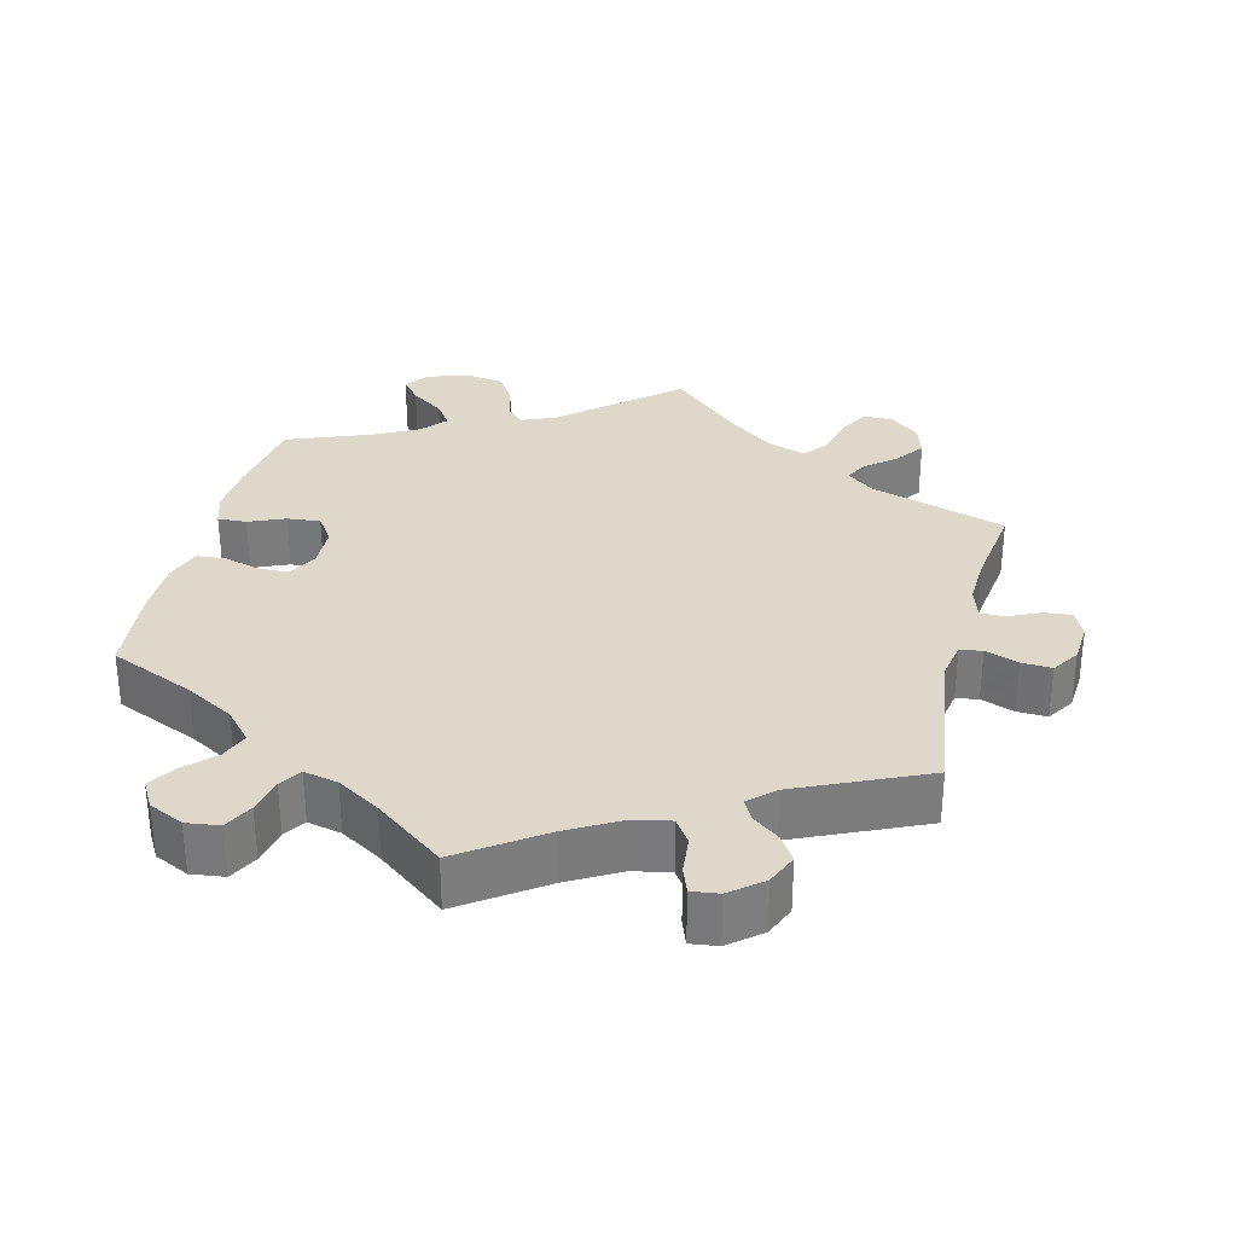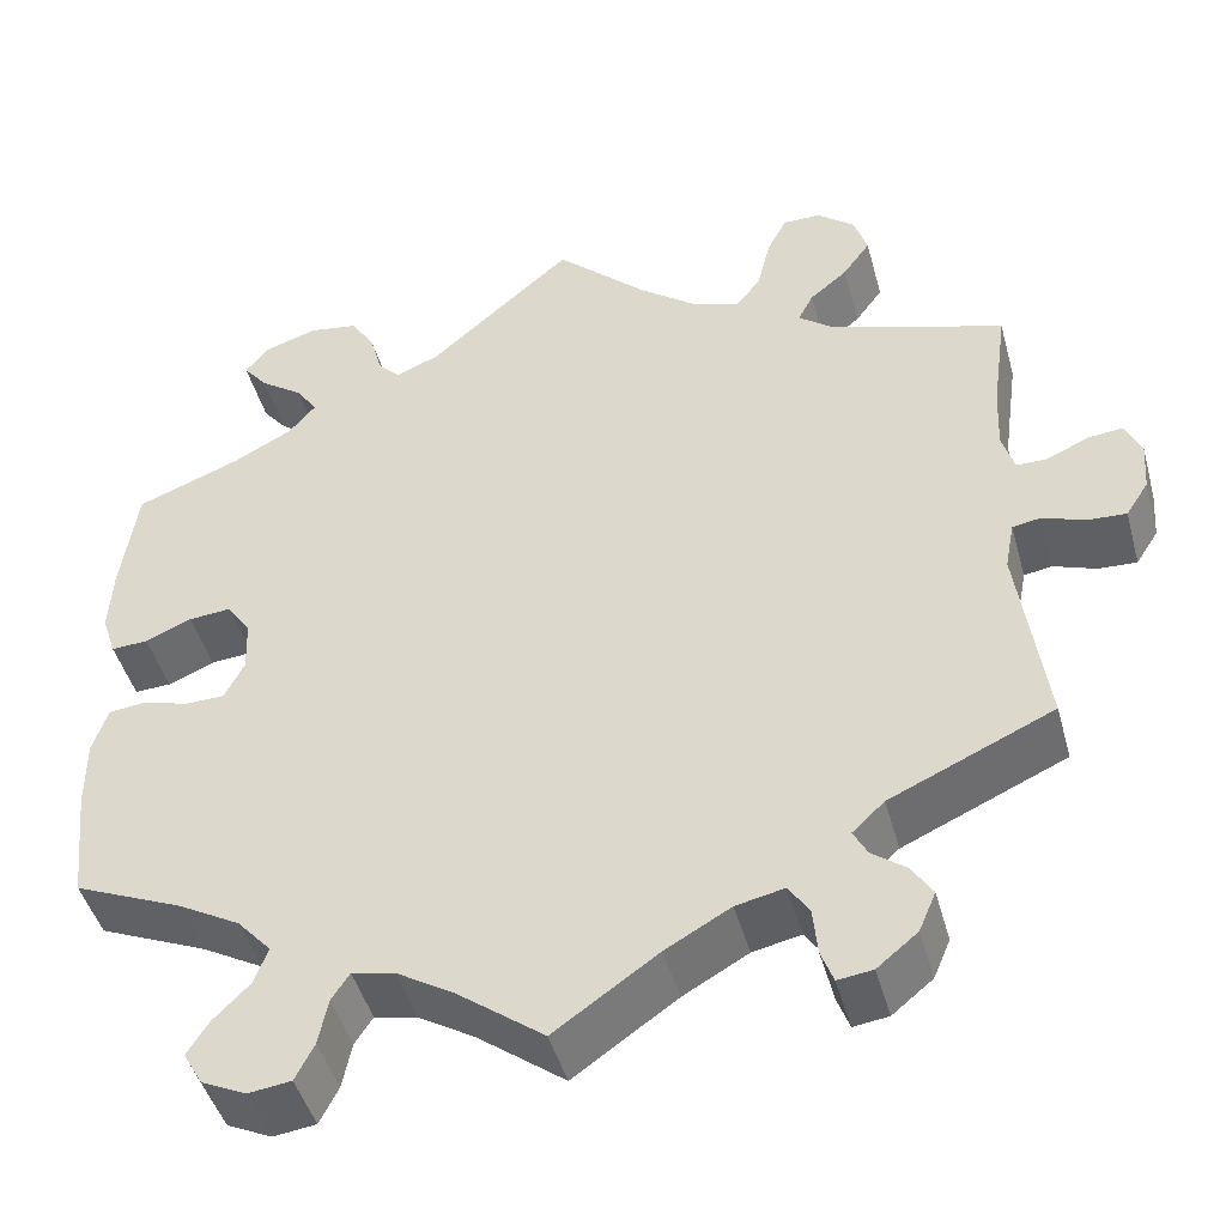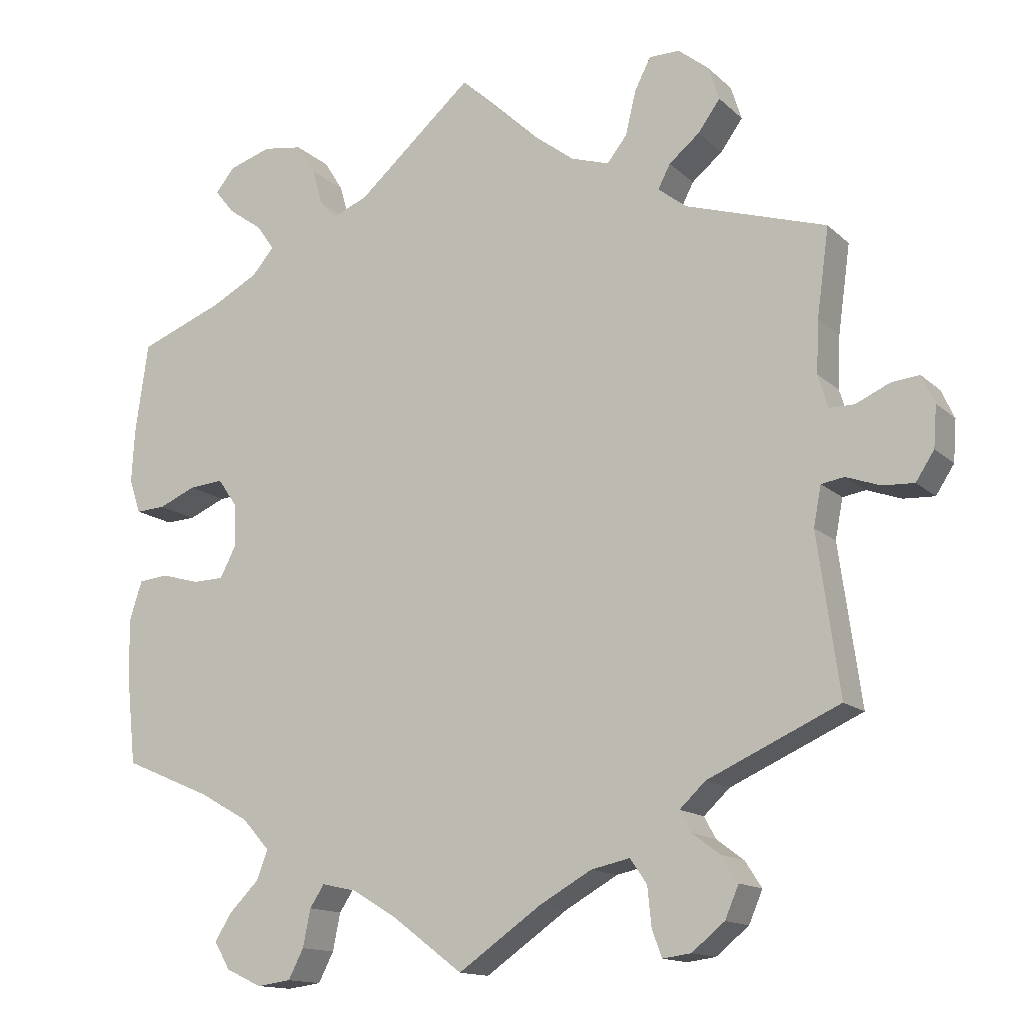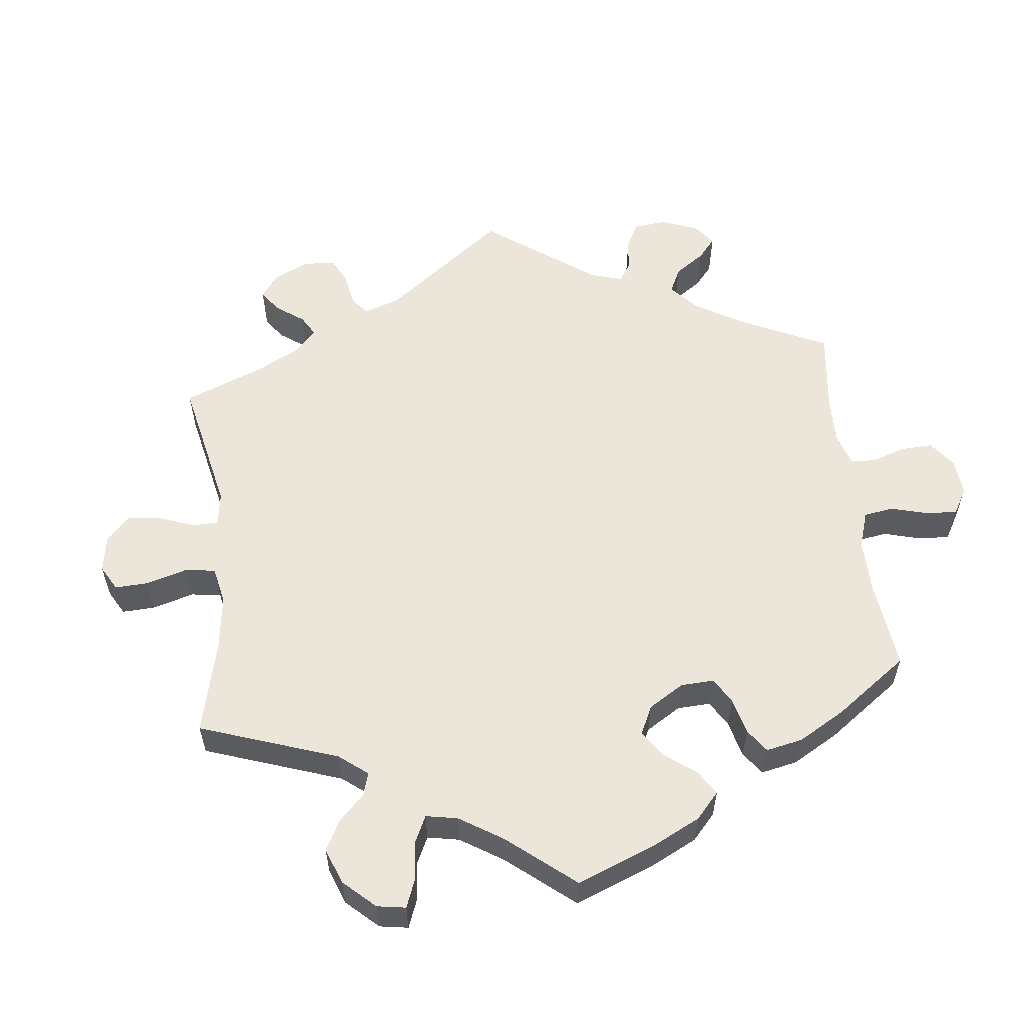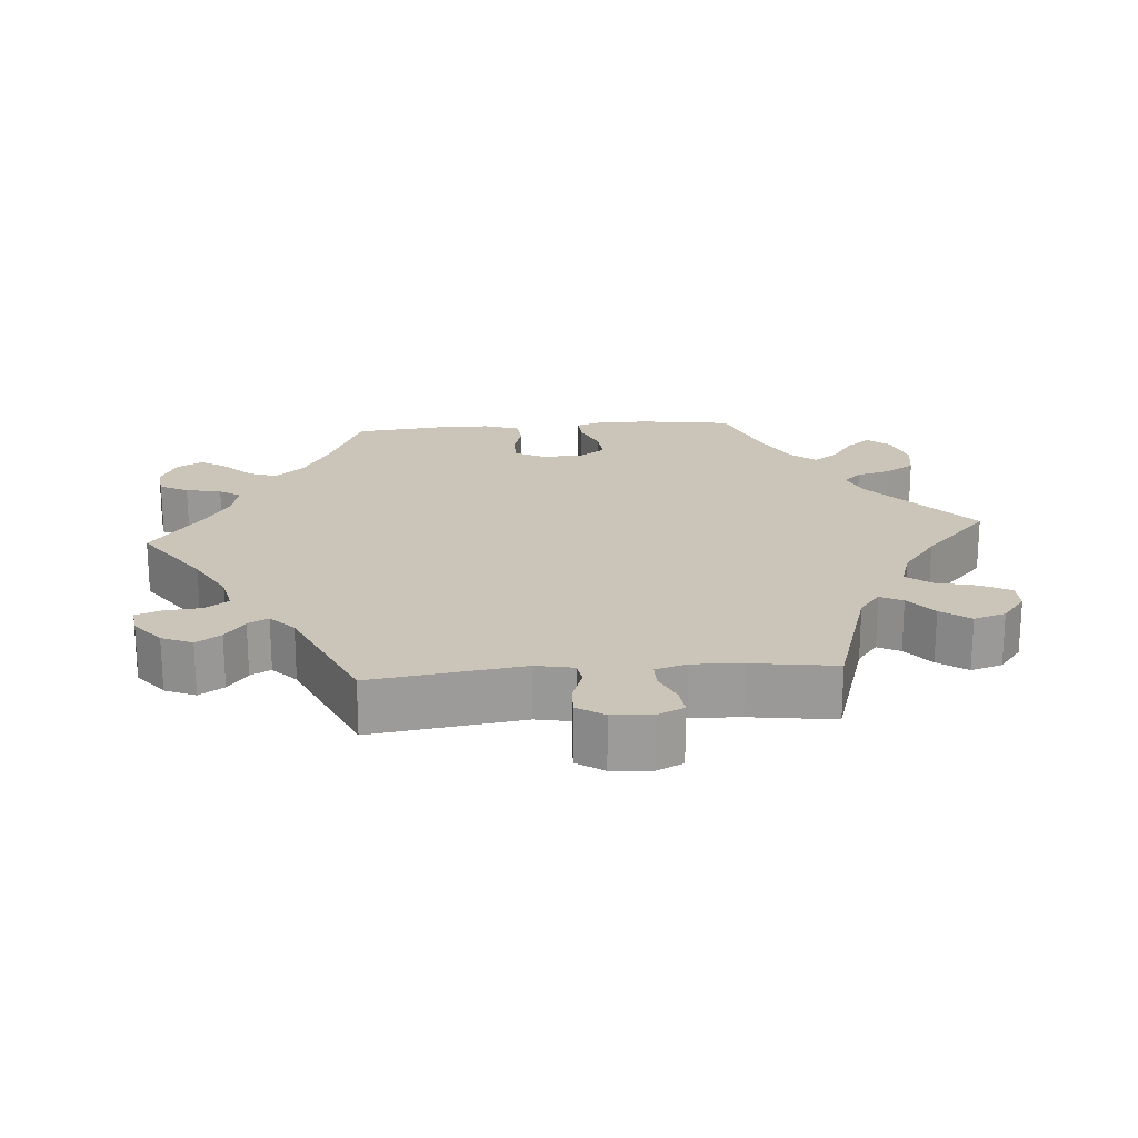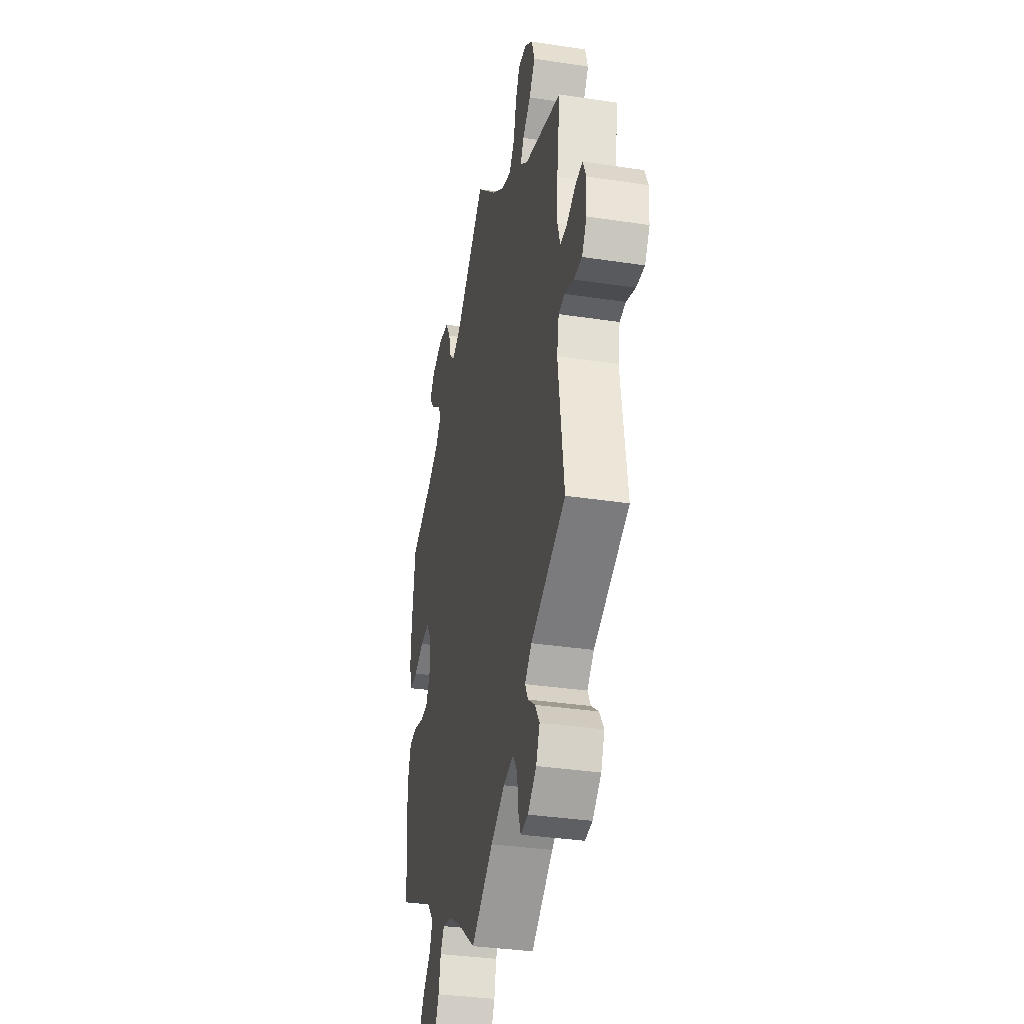
<metadata>
{"format":"obj","ext":"obj","renderer":"f3d","projection":"perspective","resolution":1024,"background":"white","views":[{"elev":31.6,"azim":-165.9,"up":"+Y"},{"elev":-45.7,"azim":-164.8,"up":"+Z"},{"elev":-14.0,"azim":-151.6,"up":"+Z"},{"elev":56.7,"azim":53.8,"up":"+Y"},{"elev":20.4,"azim":-94.5,"up":"+Y"},{"elev":-34.4,"azim":-101.6,"up":"+Z"}]}
</metadata>
<code>
v -0.316 0.07 0.347
v -0.279 0.07 0.376
v -0.295 0.07 0.407
v -0.335 0.07 0.44
v -0.364 0.07 0.48
v -0.35 0.07 0.524
v -0.31 0.07 0.556
v -0.27 0.07 0.556
v -0.249 0.07 0.515
v -0.235 0.07 0.457
v -0.209 0.07 0.424
v -0.159 0.07 0.44
v -0.097 0.07 0.487
v 0 0.07 0.578
v 0.152 0.07 0.445
v 0.198 0.07 0.426
v 0.221 0.07 0.45
v 0.234 0.07 0.497
v 0.259 0.07 0.537
v 0.311 0.07 0.545
v 0.367 0.07 0.527
v 0.392 0.07 0.496
v 0.366 0.07 0.464
v 0.321 0.07 0.432
v 0.298 0.07 0.399
v 0.327 0.07 0.365
v 0.389 0.07 0.332
v 0.5 0.07 0.289
v 0.517 0.07 0.17
v 0.521 0.07 0.1
v 0.506 0.07 0.055
v 0.467 0.07 0.057
v 0.418 0.07 0.078
v 0.373 0.07 0.082
v 0.348 0.07 0.046
v 0.346 0.07 -0.011
v 0.367 0.07 -0.052
v 0.408 0.07 -0.053
v 0.458 0.07 -0.039
v 0.497 0.07 -0.043
v 0.513 0.07 -0.092
v 0.513 0.07 -0.166
v 0.5 0.07 -0.289
v 0.385 0.07 -0.338
v 0.319 0.07 -0.375
v 0.283 0.07 -0.415
v 0.298 0.07 -0.454
v 0.336 0.07 -0.492
v 0.359 0.07 -0.528
v 0.338 0.07 -0.564
v 0.291 0.07 -0.586
v 0.246 0.07 -0.58
v 0.226 0.07 -0.541
v 0.216 0.07 -0.492
v 0.197 0.07 -0.463
v 0.151 0.07 -0.473
v 0.093 0.07 -0.508
v 0 0.07 -0.578
v -0.109 0.07 -0.502
v -0.178 0.07 -0.463
v -0.229 0.07 -0.452
v -0.251 0.07 -0.484
v -0.256 0.07 -0.535
v -0.269 0.07 -0.57
v -0.306 0.07 -0.565
v -0.349 0.07 -0.53
v -0.367 0.07 -0.488
v -0.345 0.07 -0.454
v -0.309 0.07 -0.427
v -0.294 0.07 -0.399
v -0.328 0.07 -0.367
v -0.501 0.07 -0.289
v -0.472 0.07 -0.081
v -0.482 0.07 -0.029
v -0.512 0.07 -0.024
v -0.557 0.07 -0.04
v -0.598 0.07 -0.042
v -0.622 0.07 -0.005
v -0.626 0.07 0.049
v -0.609 0.07 0.086
v -0.572 0.07 0.082
v -0.528 0.07 0.062
v -0.495 0.07 0.062
v -0.482 0.07 0.105
v -0.485 0.07 0.173
v -0.501 0.07 0.289
v -0.316 0 0.347
v -0.279 0 0.376
v -0.295 0 0.407
v -0.335 0 0.44
v -0.364 0 0.48
v -0.35 0 0.524
v -0.31 0 0.556
v -0.27 0 0.556
v -0.249 0 0.515
v -0.235 0 0.457
v -0.209 0 0.424
v -0.159 0 0.44
v -0.097 0 0.487
v 0 0 0.578
v 0.152 0 0.445
v 0.198 0 0.426
v 0.221 0 0.45
v 0.234 0 0.497
v 0.259 0 0.537
v 0.311 0 0.545
v 0.367 0 0.527
v 0.392 0 0.496
v 0.366 0 0.464
v 0.321 0 0.432
v 0.298 0 0.399
v 0.327 0 0.365
v 0.389 0 0.332
v 0.5 0 0.289
v 0.517 0 0.17
v 0.521 0 0.1
v 0.506 0 0.055
v 0.467 0 0.057
v 0.418 0 0.078
v 0.373 0 0.082
v 0.348 0 0.046
v 0.346 0 -0.011
v 0.367 0 -0.052
v 0.408 0 -0.053
v 0.458 0 -0.039
v 0.497 0 -0.043
v 0.513 0 -0.092
v 0.513 0 -0.166
v 0.5 0 -0.289
v 0.385 0 -0.338
v 0.319 0 -0.375
v 0.283 0 -0.415
v 0.298 0 -0.454
v 0.336 0 -0.492
v 0.359 0 -0.528
v 0.338 0 -0.564
v 0.291 0 -0.586
v 0.246 0 -0.58
v 0.226 0 -0.541
v 0.216 0 -0.492
v 0.197 0 -0.463
v 0.151 0 -0.473
v 0.093 0 -0.508
v 0 0 -0.578
v -0.109 0 -0.502
v -0.178 0 -0.463
v -0.229 0 -0.452
v -0.251 0 -0.484
v -0.256 0 -0.535
v -0.269 0 -0.57
v -0.306 0 -0.565
v -0.349 0 -0.53
v -0.367 0 -0.488
v -0.345 0 -0.454
v -0.309 0 -0.427
v -0.294 0 -0.399
v -0.328 0 -0.367
v -0.501 0 -0.289
v -0.472 0 -0.081
v -0.482 0 -0.029
v -0.512 0 -0.024
v -0.557 0 -0.04
v -0.598 0 -0.042
v -0.622 0 -0.005
v -0.626 0 0.049
v -0.609 0 0.086
v -0.572 0 0.082
v -0.528 0 0.062
v -0.495 0 0.062
v -0.482 0 0.105
v -0.485 0 0.173
v -0.501 0 0.289
f 85 86 1
f 84 85 1 2
f 83 84 2
f 79 80 81 82
f 79 82 83
f 78 79 83
f 75 76 77 78
f 74 75 78 83
f 73 74 83 2
f 71 72 73 2
f 66 67 68 69
f 66 69 70
f 65 66 70
f 62 63 64 65
f 62 65 70
f 61 62 70
f 60 61 70 71
f 57 58 59
f 56 57 59 60
f 55 56 60 71
f 51 52 53 54
f 51 54 55
f 50 51 55
f 47 48 49 50
f 46 47 50 55
f 45 46 55 71
f 41 42 43 44
f 38 39 40 41
f 37 38 41 44
f 36 37 44 45
f 30 31 32 33
f 30 33 34
f 27 28 29 30
f 26 27 30 34
f 25 26 34 35
f 21 22 23 24
f 21 24 25
f 20 21 25
f 17 18 19 20
f 17 20 25
f 16 17 25 35
f 13 14 15
f 12 13 15 16
f 11 12 16 35
f 7 8 9 10
f 5 6 7 10
f 3 4 5 10
f 2 3 10 11
f 35 36 45 71
f 2 11 35 71
f 87 172 171
f 88 87 171 170
f 88 170 169
f 168 167 166 165
f 169 168 165
f 169 165 164
f 164 163 162 161
f 169 164 161 160
f 88 169 160 159
f 88 159 158 157
f 155 154 153 152
f 156 155 152
f 156 152 151
f 151 150 149 148
f 156 151 148
f 156 148 147
f 157 156 147 146
f 145 144 143
f 146 145 143 142
f 157 146 142 141
f 140 139 138 137
f 141 140 137
f 141 137 136
f 136 135 134 133
f 141 136 133 132
f 157 141 132 131
f 130 129 128 127
f 127 126 125 124
f 130 127 124 123
f 131 130 123 122
f 119 118 117 116
f 120 119 116
f 116 115 114 113
f 120 116 113 112
f 121 120 112 111
f 110 109 108 107
f 111 110 107
f 111 107 106
f 106 105 104 103
f 111 106 103
f 121 111 103 102
f 101 100 99
f 102 101 99 98
f 121 102 98 97
f 96 95 94 93
f 96 93 92 91
f 96 91 90 89
f 97 96 89 88
f 157 131 122 121
f 157 121 97 88
f 1 87 88 2
f 2 88 89 3
f 3 89 90 4
f 4 90 91 5
f 5 91 92 6
f 6 92 93 7
f 7 93 94 8
f 8 94 95 9
f 9 95 96 10
f 10 96 97 11
f 11 97 98 12
f 12 98 99 13
f 13 99 100 14
f 14 100 101 15
f 15 101 102 16
f 16 102 103 17
f 17 103 104 18
f 18 104 105 19
f 19 105 106 20
f 20 106 107 21
f 21 107 108 22
f 22 108 109 23
f 23 109 110 24
f 24 110 111 25
f 25 111 112 26
f 26 112 113 27
f 27 113 114 28
f 28 114 115 29
f 29 115 116 30
f 30 116 117 31
f 31 117 118 32
f 32 118 119 33
f 33 119 120 34
f 34 120 121 35
f 35 121 122 36
f 36 122 123 37
f 37 123 124 38
f 38 124 125 39
f 39 125 126 40
f 40 126 127 41
f 41 127 128 42
f 42 128 129 43
f 43 129 130 44
f 44 130 131 45
f 45 131 132 46
f 46 132 133 47
f 47 133 134 48
f 48 134 135 49
f 49 135 136 50
f 50 136 137 51
f 51 137 138 52
f 52 138 139 53
f 53 139 140 54
f 54 140 141 55
f 55 141 142 56
f 56 142 143 57
f 57 143 144 58
f 58 144 145 59
f 59 145 146 60
f 60 146 147 61
f 61 147 148 62
f 62 148 149 63
f 63 149 150 64
f 64 150 151 65
f 65 151 152 66
f 66 152 153 67
f 67 153 154 68
f 68 154 155 69
f 69 155 156 70
f 70 156 157 71
f 71 157 158 72
f 72 158 159 73
f 73 159 160 74
f 74 160 161 75
f 75 161 162 76
f 76 162 163 77
f 77 163 164 78
f 78 164 165 79
f 79 165 166 80
f 80 166 167 81
f 81 167 168 82
f 82 168 169 83
f 83 169 170 84
f 84 170 171 85
f 85 171 172 86
f 86 172 87 1

</code>
